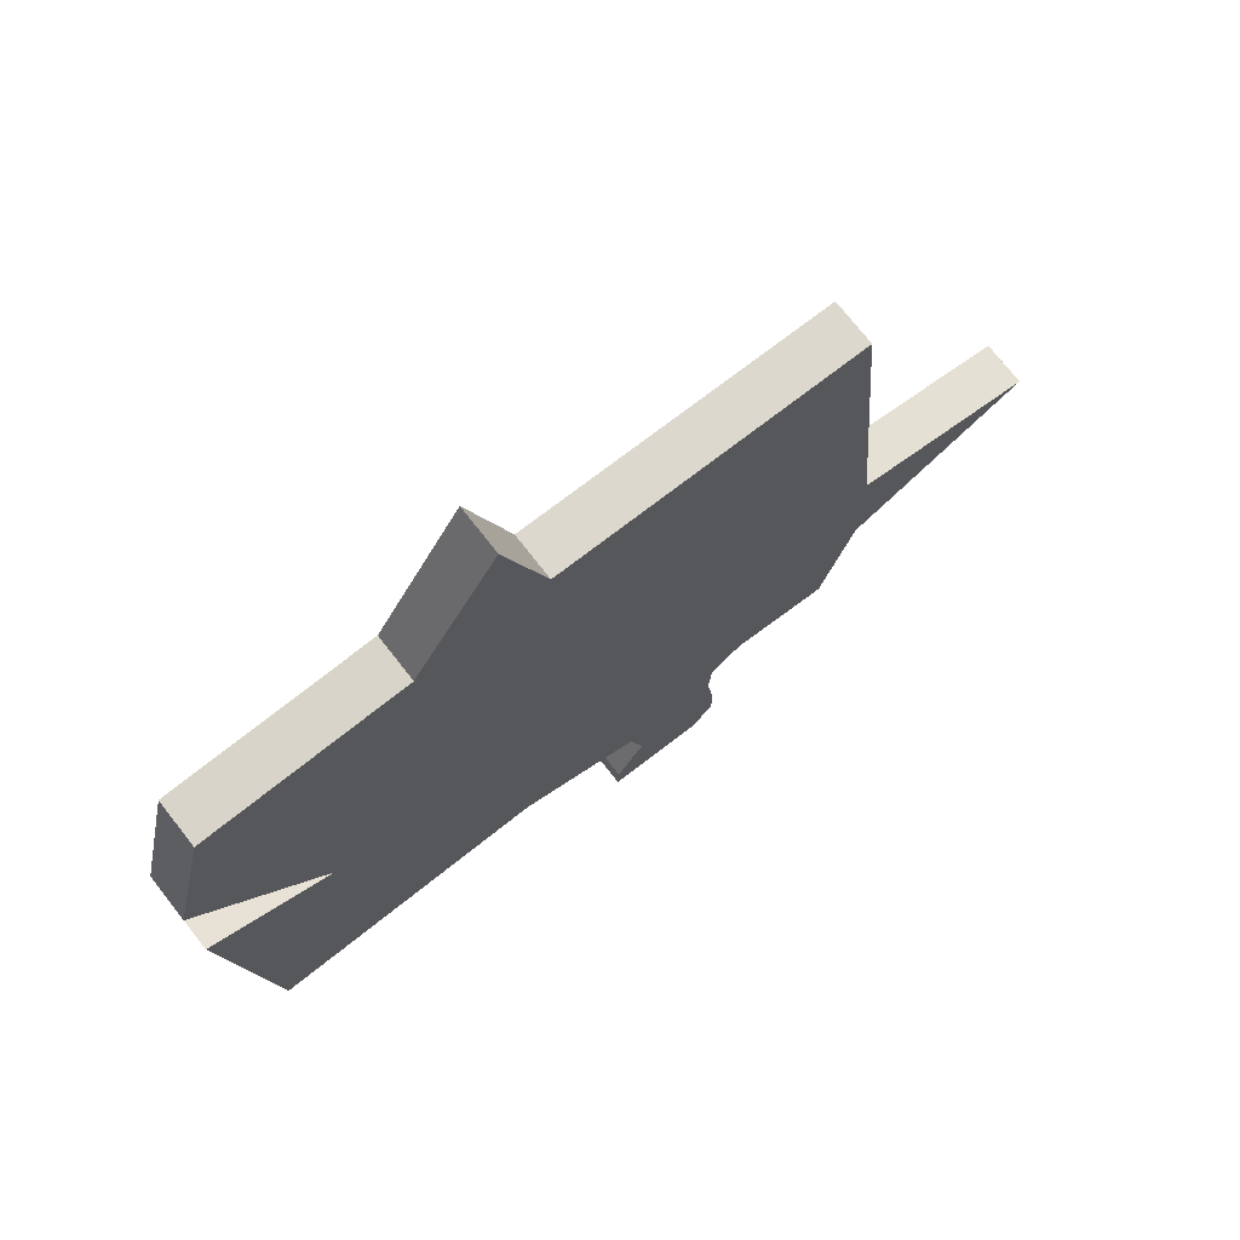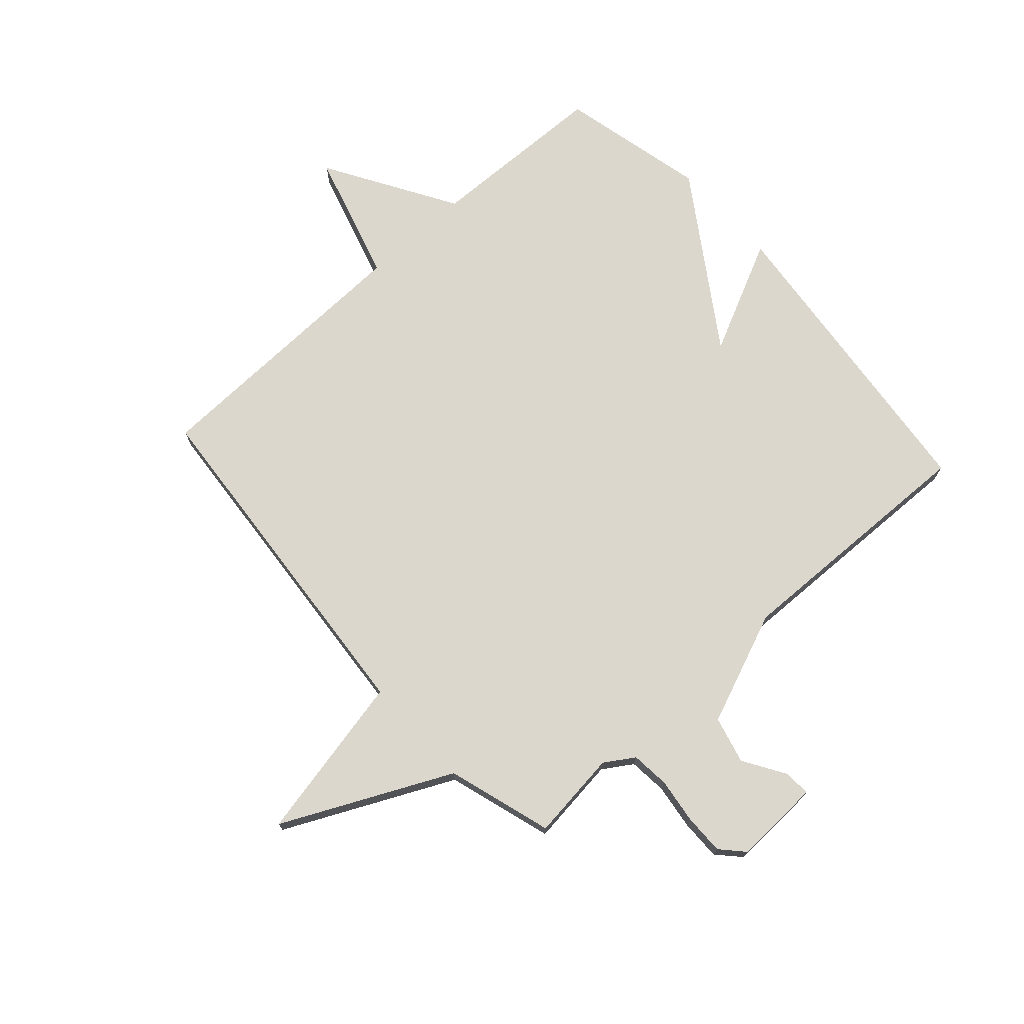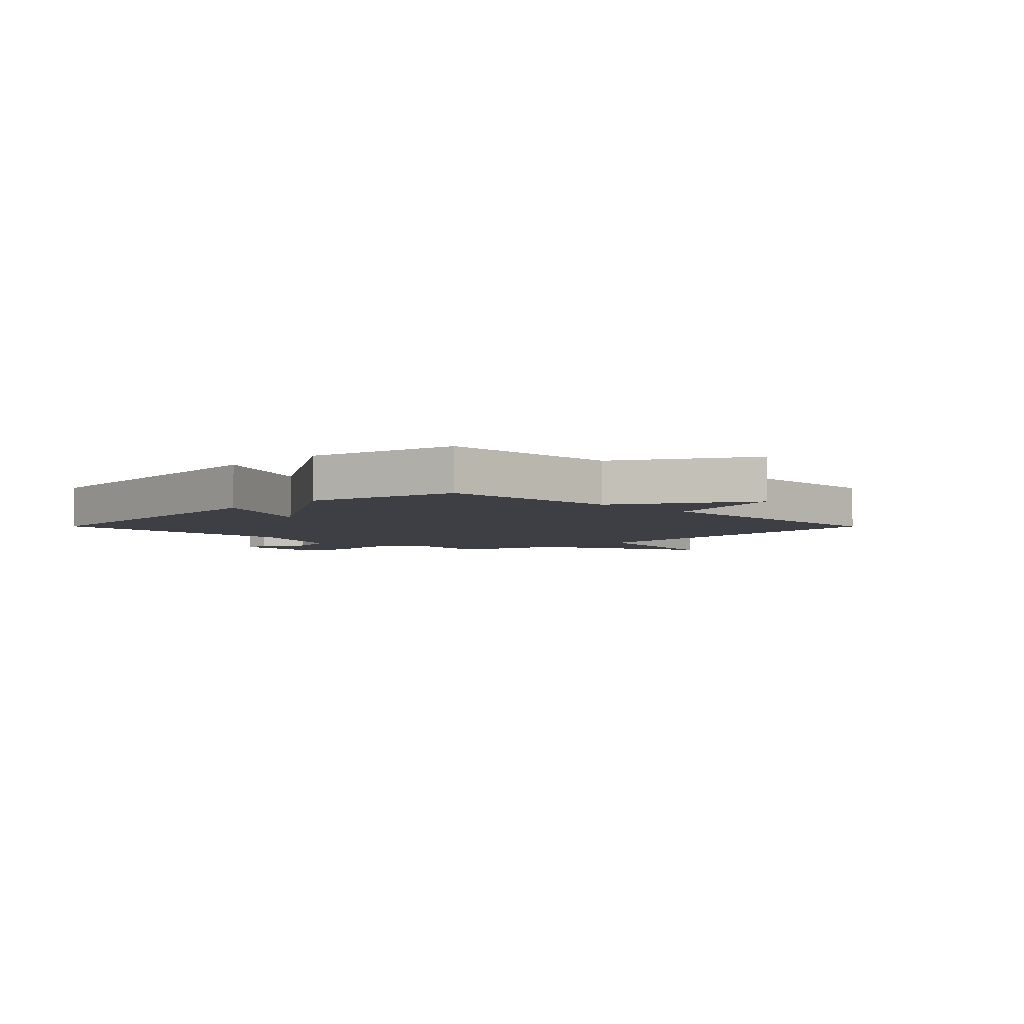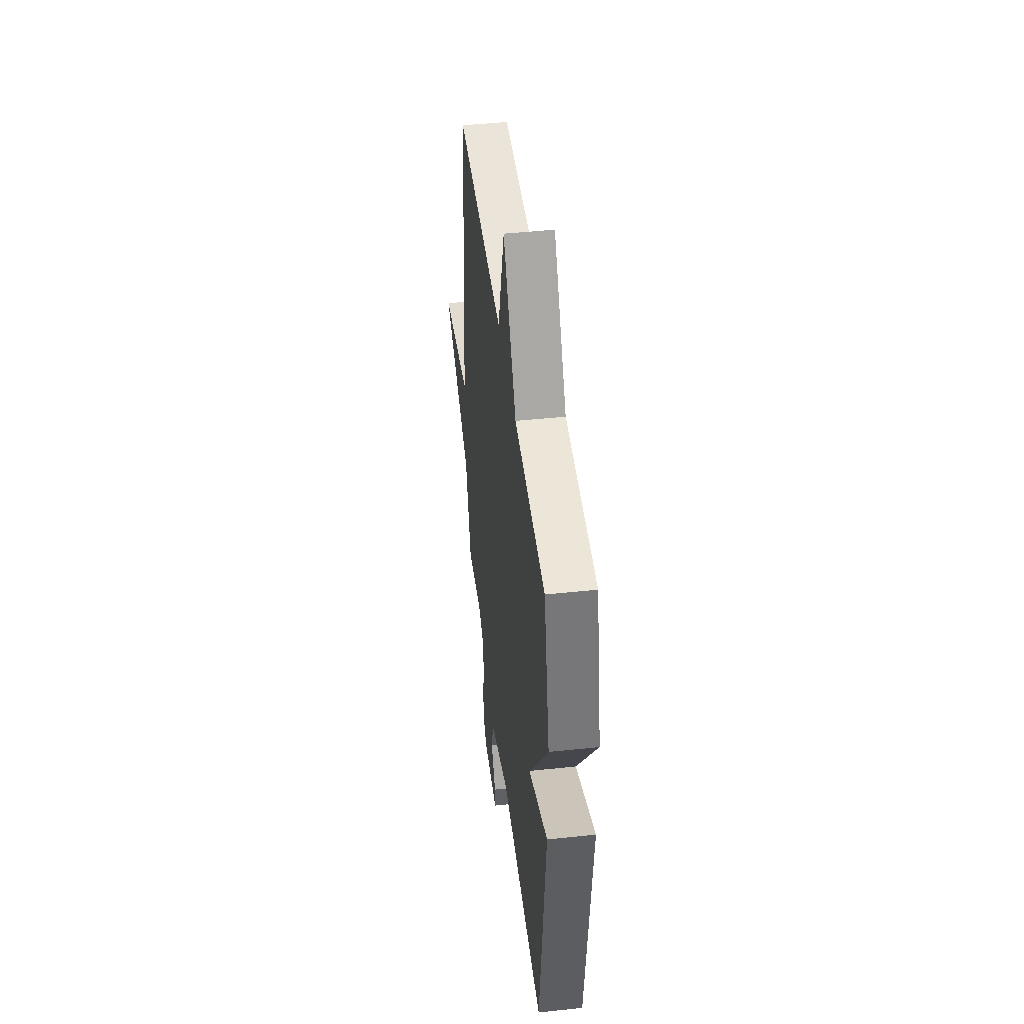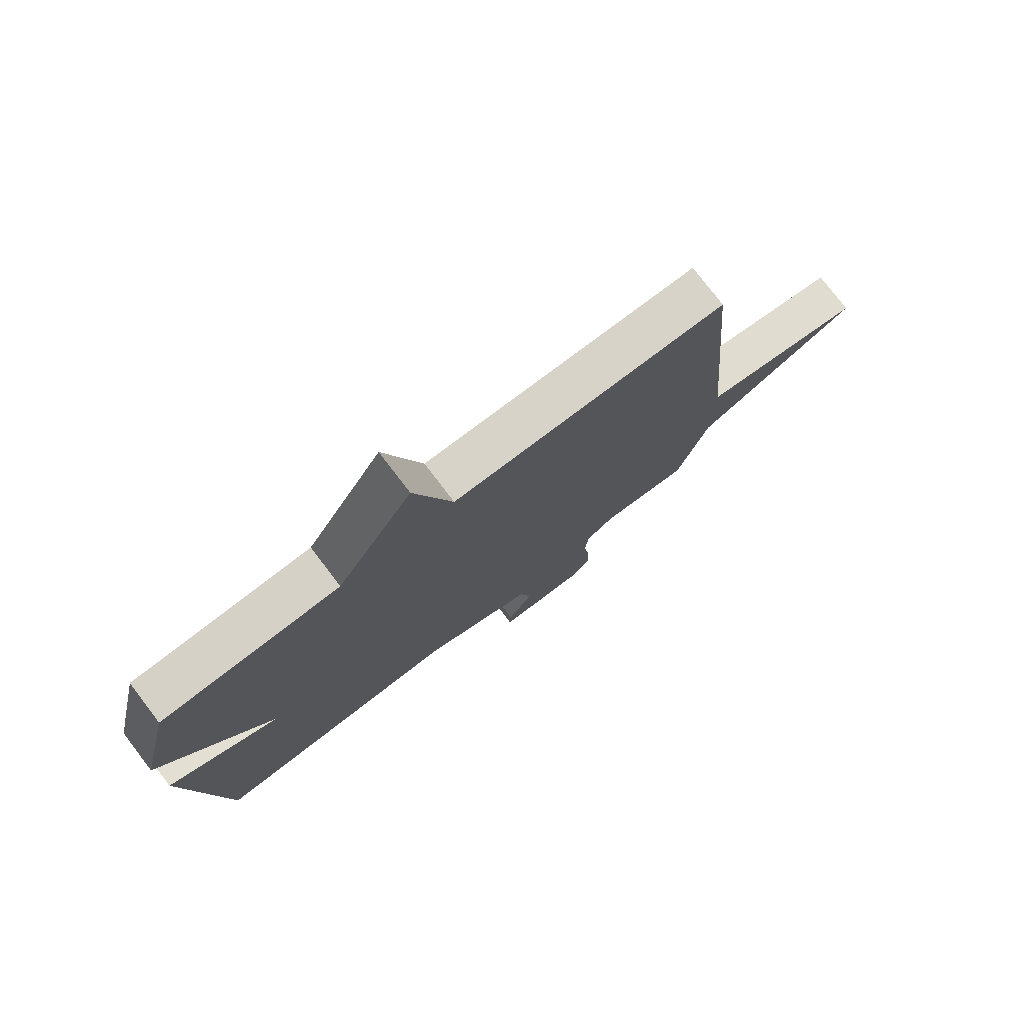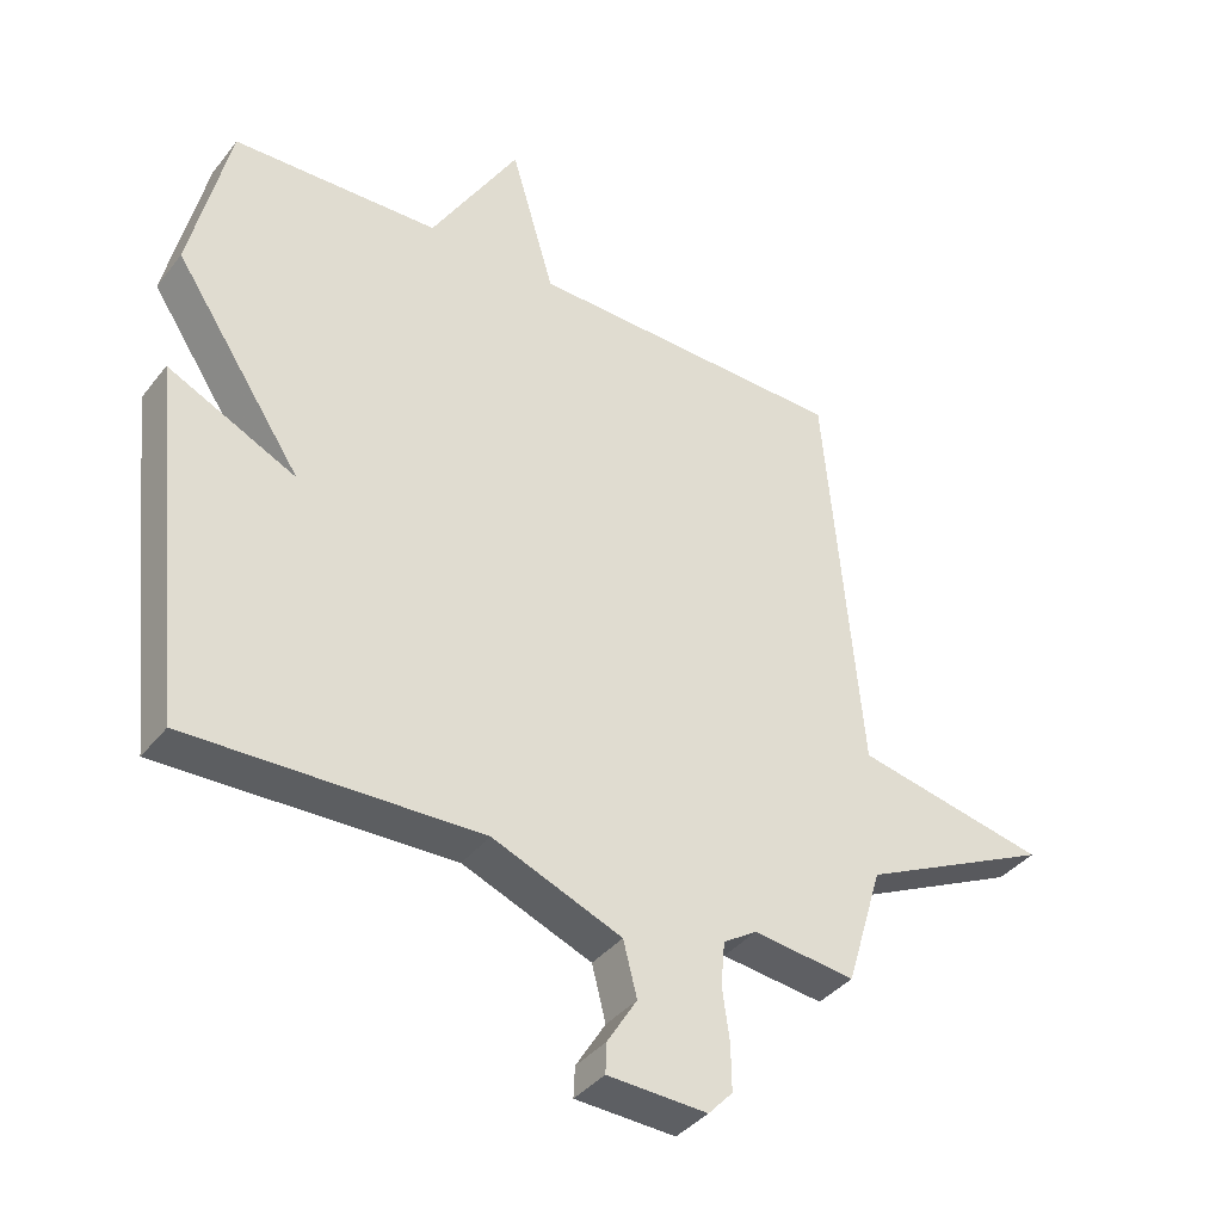
<metadata>
{"format":"obj","ext":"obj","renderer":"f3d","projection":"perspective","resolution":1024,"background":"white","views":[{"elev":73.5,"azim":-38.0,"up":"+Z"},{"elev":73.3,"azim":137.8,"up":"+Y"},{"elev":-4.4,"azim":-45.2,"up":"+Y"},{"elev":46.3,"azim":-96.9,"up":"+Z"},{"elev":77.1,"azim":-37.4,"up":"+Z"},{"elev":-38.6,"azim":-33.8,"up":"+Z"}]}
</metadata>
<code>
v -0.5 0.07 -0.5
v -0.559 0.07 0.045
v -0.364 0.07 -0.048
v -0.559 0.07 0.245
v -0.5 0.07 0.5
v -0.186 0.07 0.511
v -0.052 0.07 0.735
v 0.014 0.07 0.511
v 0.5 0.07 0.5
v 0.555 0.07 -0.117
v 0.846 0.07 -0.176
v 0.555 0.07 -0.317
v 0.5 0.07 -0.5
v 0.345 0.07 -0.482
v 0.294 0.07 -0.515
v 0.288 0.07 -0.582
v 0.299 0.07 -0.661
v 0.3 0.07 -0.731
v 0.263 0.07 -0.771
v 0.112 0.07 -0.765
v 0.114 0.07 -0.719
v 0.159 0.07 -0.646
v 0.138 0.07 -0.564
v -0.058 0.07 -0.486
v -0.5 0 -0.5
v -0.559 0 0.045
v -0.364 0 -0.048
v -0.559 0 0.245
v -0.5 0 0.5
v -0.186 0 0.511
v -0.052 0 0.735
v 0.014 0 0.511
v 0.5 0 0.5
v 0.555 0 -0.117
v 0.846 0 -0.176
v 0.555 0 -0.317
v 0.5 0 -0.5
v 0.345 0 -0.482
v 0.294 0 -0.515
v 0.288 0 -0.582
v 0.299 0 -0.661
v 0.3 0 -0.731
v 0.263 0 -0.771
v 0.112 0 -0.765
v 0.114 0 -0.719
v 0.159 0 -0.646
v 0.138 0 -0.564
v -0.058 0 -0.486
f 20 21 22
f 19 20 22
f 18 19 22
f 17 18 22
f 16 17 22
f 15 16 22 23
f 14 15 23 24
f 12 13 14
f 10 11 12
f 12 14 24
f 10 12 24
f 9 10 24
f 8 9 24
f 8 24 1
f 7 8 1
f 6 7 1
f 3 4 5 6
f 1 2 3
f 1 3 6
f 46 45 44
f 46 44 43
f 46 43 42
f 46 42 41
f 46 41 40
f 47 46 40 39
f 48 47 39 38
f 38 37 36
f 36 35 34
f 48 38 36
f 48 36 34
f 48 34 33
f 48 33 32
f 25 48 32
f 25 32 31
f 25 31 30
f 30 29 28 27
f 27 26 25
f 30 27 25
f 1 25 26 2
f 2 26 27 3
f 3 27 28 4
f 4 28 29 5
f 5 29 30 6
f 6 30 31 7
f 7 31 32 8
f 8 32 33 9
f 9 33 34 10
f 10 34 35 11
f 11 35 36 12
f 12 36 37 13
f 13 37 38 14
f 14 38 39 15
f 15 39 40 16
f 16 40 41 17
f 17 41 42 18
f 18 42 43 19
f 19 43 44 20
f 20 44 45 21
f 21 45 46 22
f 22 46 47 23
f 23 47 48 24
f 24 48 25 1

</code>
